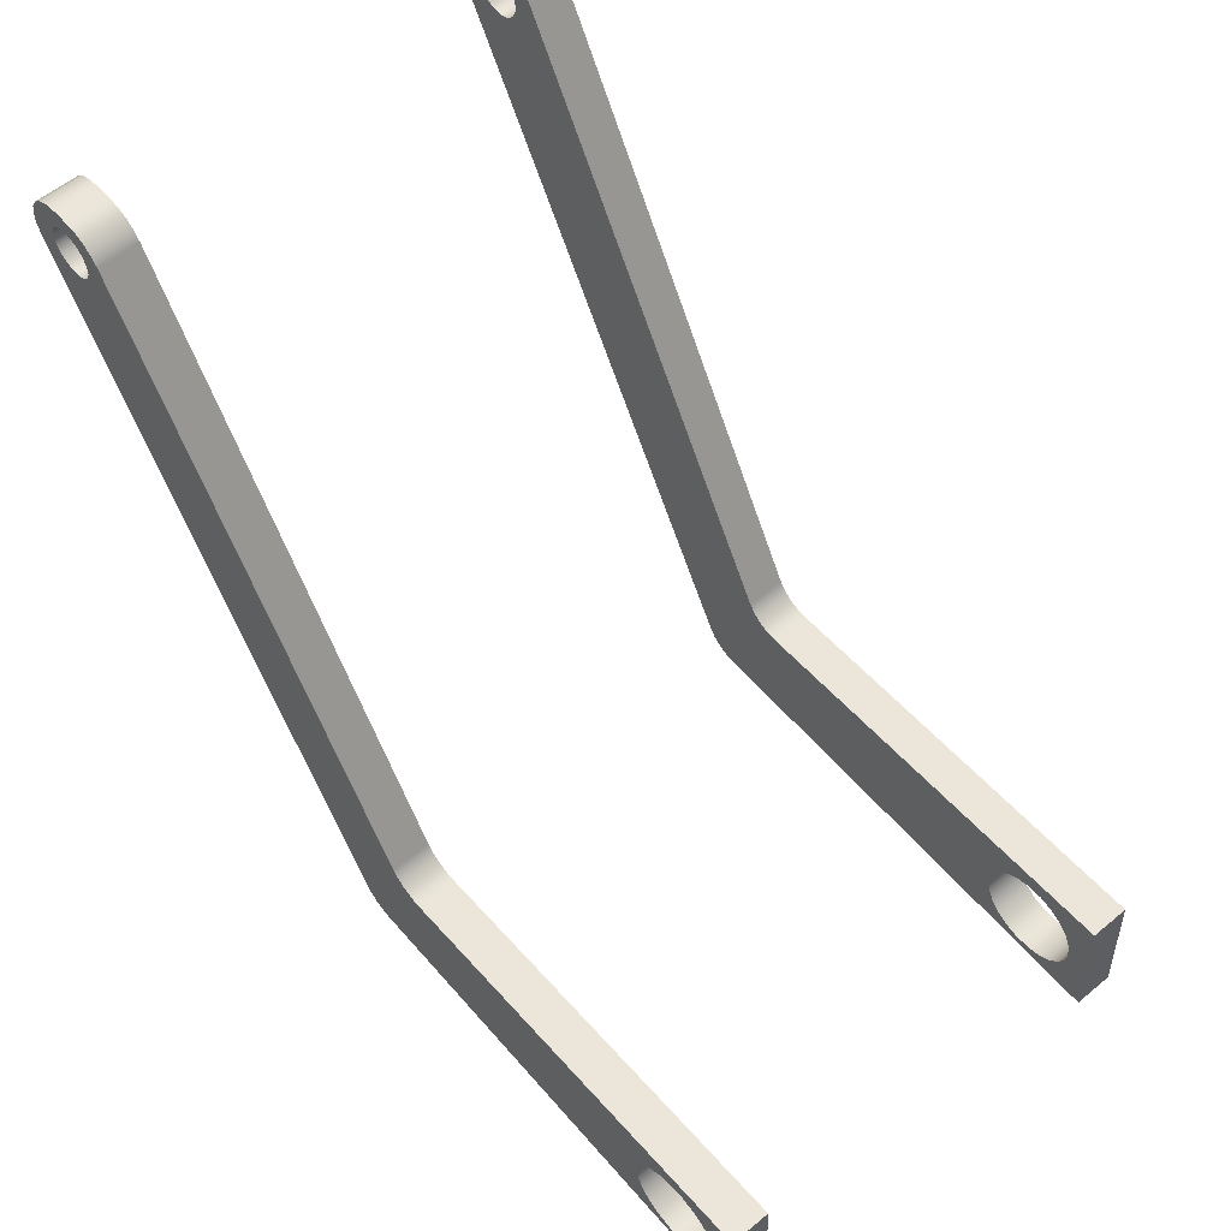
<metadata>
{"format":"obj","ext":"obj","renderer":"f3d","projection":"perspective","resolution":1024,"background":"white","views":[{"elev":57.5,"azim":49.2,"up":"+Y"}]}
</metadata>
<code>
v -4.522 5.136 3.202
v -4.507 5.065 3.202
v -4.465 5.006 3.202
v -4.402 4.97 3.202
v -4.329 4.962 3.202
v -4.26 4.985 3.202
v -4.206 5.033 3.202
v -4.176 5.1 3.202
v -4.176 5.173 3.202
v -4.206 5.239 3.202
v -4.26 5.288 3.202
v -4.329 5.31 3.202
v -4.402 5.303 3.202
v -4.465 5.266 3.202
v -4.507 5.207 3.202
v 0.6993 0.5589 3.202
v 0.7145 0.4533 3.202
v 0.7588 0.3562 3.202
v 0.8287 0.2755 3.202
v 0.9185 0.2178 3.202
v 1.021 0.1877 3.202
v 1.128 0.1877 3.202
v 1.23 0.2178 3.202
v 1.32 0.2755 3.202
v 1.39 0.3562 3.202
v 1.434 0.4533 3.202
v 1.449 0.5589 3.202
v 1.434 0.6646 3.202
v 1.39 0.7617 3.202
v 1.32 0.8423 3.202
v 1.23 0.9 3.202
v 1.128 0.9301 3.202
v 1.021 0.9301 3.202
v 0.9185 0.9 3.202
v 0.8287 0.8423 3.202
v 0.7588 0.7617 3.202
v 0.7145 0.6646 3.202
v -4.037 5.28 3.202
v -1.773 1.148 3.202
v -1.724 1.082 3.202
v -1.659 1.032 3.202
v -1.583 1.002 3.202
v -1.501 0.9926 3.202
v 1.592 1.076 3.202
v 1.637 0.1034 3.202
v -1.899 0.2101 3.202
v -1.976 0.2225 3.202
v -2.047 0.2543 3.202
v -2.107 0.3032 3.202
v -2.153 0.3661 3.202
v -4.682 4.992 3.202
v -4.712 5.075 3.202
v -4.717 5.164 3.202
v -4.696 5.25 3.202
v -4.651 5.326 3.202
v -4.586 5.385 3.202
v -4.506 5.423 3.202
v -4.418 5.436 3.202
v -4.3 5.436 3.202
v -4.221 5.426 3.202
v -4.147 5.394 3.202
v -4.084 5.345 3.202
v -2.153 0.3661 3.202
v -2.107 0.3032 3.202
v -2.047 0.2543 3.202
v -1.976 0.2225 3.202
v -1.899 0.2101 3.202
v -1.899 0.2101 3.5
v -1.976 0.2225 3.5
v -2.047 0.2543 3.5
v -2.107 0.3032 3.5
v -2.153 0.3661 3.5
v -1.899 0.2101 3.202
v 1.637 0.1034 3.202
v 1.637 0.1034 3.5
v -1.899 0.2101 3.5
v 1.637 0.1034 3.202
v 1.592 1.076 3.202
v 1.592 1.076 3.5
v 1.637 0.1034 3.5
v 1.592 1.076 3.202
v -1.501 0.9926 3.202
v -1.501 0.9926 3.5
v 1.592 1.076 3.5
v -1.501 0.9926 3.202
v -1.583 1.002 3.202
v -1.659 1.032 3.202
v -1.724 1.082 3.202
v -1.773 1.148 3.202
v -1.773 1.148 3.5
v -1.724 1.082 3.5
v -1.659 1.032 3.5
v -1.583 1.002 3.5
v -1.501 0.9926 3.5
v -4.522 5.136 3.202
v -4.507 5.207 3.202
v -4.465 5.266 3.202
v -4.402 5.303 3.202
v -4.329 5.31 3.202
v -4.26 5.288 3.202
v -4.206 5.239 3.202
v -4.176 5.173 3.202
v -4.176 5.1 3.202
v -4.206 5.033 3.202
v -4.26 4.985 3.202
v -4.329 4.962 3.202
v -4.402 4.97 3.202
v -4.465 5.006 3.202
v -4.507 5.065 3.202
v -4.522 5.136 3.5
v -4.507 5.065 3.5
v -4.465 5.006 3.5
v -4.402 4.97 3.5
v -4.329 4.962 3.5
v -4.26 4.985 3.5
v -4.206 5.033 3.5
v -4.176 5.1 3.5
v -4.176 5.173 3.5
v -4.206 5.239 3.5
v -4.26 5.288 3.5
v -4.329 5.31 3.5
v -4.402 5.303 3.5
v -4.465 5.266 3.5
v -4.507 5.207 3.5
v -4.522 5.136 3.5
v -4.522 5.136 3.202
v 0.6993 0.5589 3.202
v 0.7145 0.6646 3.202
v 0.7588 0.7617 3.202
v 0.8287 0.8423 3.202
v 0.9185 0.9 3.202
v 1.021 0.9301 3.202
v 1.128 0.9301 3.202
v 1.23 0.9 3.202
v 1.32 0.8423 3.202
v 1.39 0.7617 3.202
v 1.434 0.6646 3.202
v 1.449 0.5589 3.202
v 1.434 0.4533 3.202
v 1.39 0.3562 3.202
v 1.32 0.2755 3.202
v 1.23 0.2178 3.202
v 1.128 0.1877 3.202
v 1.021 0.1877 3.202
v 0.9185 0.2178 3.202
v 0.8287 0.2755 3.202
v 0.7588 0.3562 3.202
v 0.7145 0.4533 3.202
v 0.6993 0.5589 3.5
v 0.7145 0.4533 3.5
v 0.7588 0.3562 3.5
v 0.8287 0.2755 3.5
v 0.9185 0.2178 3.5
v 1.021 0.1877 3.5
v 1.128 0.1877 3.5
v 1.23 0.2178 3.5
v 1.32 0.2755 3.5
v 1.39 0.3562 3.5
v 1.434 0.4533 3.5
v 1.449 0.5589 3.5
v 1.434 0.6646 3.5
v 1.39 0.7617 3.5
v 1.32 0.8423 3.5
v 1.23 0.9 3.5
v 1.128 0.9301 3.5
v 1.021 0.9301 3.5
v 0.9185 0.9 3.5
v 0.8287 0.8423 3.5
v 0.7588 0.7617 3.5
v 0.7145 0.6646 3.5
v 0.6993 0.5589 3.5
v 0.6993 0.5589 3.202
v -1.773 1.148 3.202
v -4.037 5.28 3.202
v -4.037 5.28 3.5
v -1.773 1.148 3.5
v -4.682 4.992 3.202
v -2.153 0.3661 3.202
v -2.153 0.3661 3.5
v -4.682 4.992 3.5
v -4.418 5.436 3.202
v -4.506 5.423 3.202
v -4.586 5.385 3.202
v -4.651 5.326 3.202
v -4.696 5.25 3.202
v -4.717 5.164 3.202
v -4.712 5.075 3.202
v -4.682 4.992 3.202
v -4.682 4.992 3.5
v -4.712 5.075 3.5
v -4.717 5.164 3.5
v -4.696 5.25 3.5
v -4.651 5.326 3.5
v -4.586 5.385 3.5
v -4.506 5.423 3.5
v -4.418 5.436 3.5
v -4.3 5.436 3.202
v -4.418 5.436 3.202
v -4.418 5.436 3.5
v -4.3 5.436 3.5
v -4.037 5.28 3.202
v -4.084 5.345 3.202
v -4.147 5.394 3.202
v -4.221 5.426 3.202
v -4.3 5.436 3.202
v -4.3 5.436 3.5
v -4.221 5.426 3.5
v -4.147 5.394 3.5
v -4.084 5.345 3.5
v -4.037 5.28 3.5
v 0.6993 0.5589 3.5
v 0.7145 0.6646 3.5
v 0.7588 0.7617 3.5
v 0.8287 0.8423 3.5
v 0.9185 0.9 3.5
v 1.021 0.9301 3.5
v 1.128 0.9301 3.5
v 1.23 0.9 3.5
v 1.32 0.8423 3.5
v 1.39 0.7617 3.5
v 1.434 0.6646 3.5
v 1.449 0.5589 3.5
v 1.434 0.4533 3.5
v 1.39 0.3562 3.5
v 1.32 0.2755 3.5
v 1.23 0.2178 3.5
v 1.128 0.1877 3.5
v 1.021 0.1877 3.5
v 0.9185 0.2178 3.5
v 0.8287 0.2755 3.5
v 0.7588 0.3562 3.5
v 0.7145 0.4533 3.5
v -4.522 5.136 3.5
v -4.507 5.207 3.5
v -4.465 5.266 3.5
v -4.402 5.303 3.5
v -4.329 5.31 3.5
v -4.26 5.288 3.5
v -4.206 5.239 3.5
v -4.176 5.173 3.5
v -4.176 5.1 3.5
v -4.206 5.033 3.5
v -4.26 4.985 3.5
v -4.329 4.962 3.5
v -4.402 4.97 3.5
v -4.465 5.006 3.5
v -4.507 5.065 3.5
v -4.037 5.28 3.5
v -4.084 5.345 3.5
v -4.147 5.394 3.5
v -4.221 5.426 3.5
v -4.3 5.436 3.5
v -4.418 5.436 3.5
v -4.506 5.423 3.5
v -4.586 5.385 3.5
v -4.651 5.326 3.5
v -4.696 5.25 3.5
v -4.717 5.164 3.5
v -4.712 5.075 3.5
v -4.682 4.992 3.5
v -2.153 0.3661 3.5
v -2.107 0.3032 3.5
v -2.047 0.2543 3.5
v -1.976 0.2225 3.5
v -1.899 0.2101 3.5
v 1.637 0.1034 3.5
v 1.592 1.076 3.5
v -1.501 0.9926 3.5
v -1.583 1.002 3.5
v -1.659 1.032 3.5
v -1.724 1.082 3.5
v -1.773 1.148 3.5
v 0.6993 0.5589 0
v 0.7145 0.4533 0
v 0.7588 0.3562 0
v 0.8287 0.2755 0
v 0.9185 0.2178 0
v 1.021 0.1877 0
v 1.128 0.1877 0
v 1.23 0.2178 0
v 1.32 0.2755 0
v 1.39 0.3562 0
v 1.434 0.4533 0
v 1.449 0.5589 0
v 1.434 0.6646 0
v 1.39 0.7617 0
v 1.32 0.8423 0
v 1.23 0.9 0
v 1.128 0.9301 0
v 1.021 0.9301 0
v 0.9185 0.9 0
v 0.8287 0.8423 0
v 0.7588 0.7617 0
v 0.7145 0.6646 0
v -4.522 5.136 0
v -4.507 5.065 0
v -4.465 5.006 0
v -4.402 4.97 0
v -4.329 4.962 0
v -4.26 4.985 0
v -4.206 5.033 0
v -4.176 5.1 0
v -4.176 5.173 0
v -4.206 5.239 0
v -4.26 5.288 0
v -4.329 5.31 0
v -4.402 5.303 0
v -4.465 5.266 0
v -4.507 5.207 0
v -4.3 5.436 0
v -4.221 5.426 0
v -4.147 5.394 0
v -4.084 5.345 0
v -4.037 5.28 0
v -1.773 1.148 0
v -1.724 1.082 0
v -1.659 1.032 0
v -1.583 1.002 0
v -1.501 0.9926 0
v 1.592 1.076 0
v 1.637 0.1034 0
v -1.899 0.2101 0
v -1.976 0.2225 0
v -2.047 0.2543 0
v -2.107 0.3032 0
v -2.153 0.3661 0
v -4.682 4.992 0
v -4.712 5.075 0
v -4.717 5.164 0
v -4.696 5.25 0
v -4.651 5.326 0
v -4.586 5.385 0
v -4.506 5.423 0
v -4.418 5.436 0
v 0.6993 0.5589 0
v 0.7145 0.6646 0
v 0.7588 0.7617 0
v 0.8287 0.8423 0
v 0.9185 0.9 0
v 1.021 0.9301 0
v 1.128 0.9301 0
v 1.23 0.9 0
v 1.32 0.8423 0
v 1.39 0.7617 0
v 1.434 0.6646 0
v 1.449 0.5589 0
v 1.434 0.4533 0
v 1.39 0.3562 0
v 1.32 0.2755 0
v 1.23 0.2178 0
v 1.128 0.1877 0
v 1.021 0.1877 0
v 0.9185 0.2178 0
v 0.8287 0.2755 0
v 0.7588 0.3562 0
v 0.7145 0.4533 0
v 0.6993 0.5589 0.2931
v 0.7145 0.4533 0.2931
v 0.7588 0.3562 0.2931
v 0.8287 0.2755 0.2931
v 0.9185 0.2178 0.2931
v 1.021 0.1877 0.2931
v 1.128 0.1877 0.2931
v 1.23 0.2178 0.2931
v 1.32 0.2755 0.2931
v 1.39 0.3562 0.2931
v 1.434 0.4533 0.2931
v 1.449 0.5589 0.2931
v 1.434 0.6646 0.2931
v 1.39 0.7617 0.2931
v 1.32 0.8423 0.2931
v 1.23 0.9 0.2931
v 1.128 0.9301 0.2931
v 1.021 0.9301 0.2931
v 0.9185 0.9 0.2931
v 0.8287 0.8423 0.2931
v 0.7588 0.7617 0.2931
v 0.7145 0.6646 0.2931
v 0.6993 0.5589 0.2931
v 0.6993 0.5589 0
v -4.522 5.136 0
v -4.507 5.207 0
v -4.465 5.266 0
v -4.402 5.303 0
v -4.329 5.31 0
v -4.26 5.288 0
v -4.206 5.239 0
v -4.176 5.173 0
v -4.176 5.1 0
v -4.206 5.033 0
v -4.26 4.985 0
v -4.329 4.962 0
v -4.402 4.97 0
v -4.465 5.006 0
v -4.507 5.065 0
v -4.522 5.136 0.2931
v -4.507 5.065 0.2931
v -4.465 5.006 0.2931
v -4.402 4.97 0.2931
v -4.329 4.962 0.2931
v -4.26 4.985 0.2931
v -4.206 5.033 0.2931
v -4.176 5.1 0.2931
v -4.176 5.173 0.2931
v -4.206 5.239 0.2931
v -4.26 5.288 0.2931
v -4.329 5.31 0.2931
v -4.402 5.303 0.2931
v -4.465 5.266 0.2931
v -4.507 5.207 0.2931
v -4.522 5.136 0.2931
v -4.522 5.136 0
v -4.037 5.28 0.2931
v -1.773 1.148 0.2931
v -1.773 1.148 0
v -4.037 5.28 0
v -4.3 5.436 0.2931
v -4.221 5.426 0.2931
v -4.147 5.394 0.2931
v -4.084 5.345 0.2931
v -4.037 5.28 0.2931
v -4.037 5.28 0
v -4.084 5.345 0
v -4.147 5.394 0
v -4.221 5.426 0
v -4.3 5.436 0
v -1.773 1.148 0.2931
v -1.724 1.082 0.2931
v -1.659 1.032 0.2931
v -1.583 1.002 0.2931
v -1.501 0.9926 0.2931
v -1.501 0.9926 0
v -1.583 1.002 0
v -1.659 1.032 0
v -1.724 1.082 0
v -1.773 1.148 0
v -4.418 5.436 0.2931
v -4.3 5.436 0.2931
v -4.3 5.436 0
v -4.418 5.436 0
v -1.501 0.9926 0.2931
v 1.592 1.076 0.2931
v 1.592 1.076 0
v -1.501 0.9926 0
v -4.682 4.992 0.2931
v -4.712 5.075 0.2931
v -4.717 5.164 0.2931
v -4.696 5.25 0.2931
v -4.651 5.326 0.2931
v -4.586 5.385 0.2931
v -4.506 5.423 0.2931
v -4.418 5.436 0.2931
v -4.418 5.436 0
v -4.506 5.423 0
v -4.586 5.385 0
v -4.651 5.326 0
v -4.696 5.25 0
v -4.717 5.164 0
v -4.712 5.075 0
v -4.682 4.992 0
v 1.592 1.076 0.2931
v 1.637 0.1034 0.2931
v 1.637 0.1034 0
v 1.592 1.076 0
v -2.153 0.3661 0.2931
v -4.682 4.992 0.2931
v -4.682 4.992 0
v -2.153 0.3661 0
v 1.637 0.1034 0.2931
v -1.899 0.2101 0.2931
v -1.899 0.2101 0
v 1.637 0.1034 0
v -1.899 0.2101 0.2931
v -1.976 0.2225 0.2931
v -2.047 0.2543 0.2931
v -2.107 0.3032 0.2931
v -2.153 0.3661 0.2931
v -2.153 0.3661 0
v -2.107 0.3032 0
v -2.047 0.2543 0
v -1.976 0.2225 0
v -1.899 0.2101 0
v -4.522 5.136 0.2931
v -4.507 5.207 0.2931
v -4.465 5.266 0.2931
v -4.402 5.303 0.2931
v -4.329 5.31 0.2931
v -4.26 5.288 0.2931
v -4.206 5.239 0.2931
v -4.176 5.173 0.2931
v -4.176 5.1 0.2931
v -4.206 5.033 0.2931
v -4.26 4.985 0.2931
v -4.329 4.962 0.2931
v -4.402 4.97 0.2931
v -4.465 5.006 0.2931
v -4.507 5.065 0.2931
v 0.6993 0.5589 0.2931
v 0.7145 0.6646 0.2931
v 0.7588 0.7617 0.2931
v 0.8287 0.8423 0.2931
v 0.9185 0.9 0.2931
v 1.021 0.9301 0.2931
v 1.128 0.9301 0.2931
v 1.23 0.9 0.2931
v 1.32 0.8423 0.2931
v 1.39 0.7617 0.2931
v 1.434 0.6646 0.2931
v 1.449 0.5589 0.2931
v 1.434 0.4533 0.2931
v 1.39 0.3562 0.2931
v 1.32 0.2755 0.2931
v 1.23 0.2178 0.2931
v 1.128 0.1877 0.2931
v 1.021 0.1877 0.2931
v 0.9185 0.2178 0.2931
v 0.8287 0.2755 0.2931
v 0.7588 0.3562 0.2931
v 0.7145 0.4533 0.2931
v -1.773 1.148 0.2931
v -4.037 5.28 0.2931
v -4.084 5.345 0.2931
v -4.147 5.394 0.2931
v -4.221 5.426 0.2931
v -4.3 5.436 0.2931
v -4.418 5.436 0.2931
v -4.506 5.423 0.2931
v -4.586 5.385 0.2931
v -4.651 5.326 0.2931
v -4.696 5.25 0.2931
v -4.717 5.164 0.2931
v -4.712 5.075 0.2931
v -4.682 4.992 0.2931
v -2.153 0.3661 0.2931
v -2.107 0.3032 0.2931
v -2.047 0.2543 0.2931
v -1.976 0.2225 0.2931
v -1.899 0.2101 0.2931
v 1.637 0.1034 0.2931
v 1.592 1.076 0.2931
v -1.501 0.9926 0.2931
v -1.583 1.002 0.2931
v -1.659 1.032 0.2931
v -1.724 1.082 0.2931
g 833b8fb4-e2c1-11ea-8a8c-54bf646e7e1f
f 2 52 1
f 1 52 53
f 1 53 15
f 15 53 54
f 15 54 55
f 52 2 51
f 51 2 3
f 51 3 4
f 51 4 39
f 39 4 5
f 39 5 6
f 6 7 39
f 39 7 38
f 38 7 8
f 38 8 9
f 9 10 38
f 38 10 62
f 62 10 11
f 62 11 61
f 61 11 60
f 60 11 12
f 60 12 59
f 59 12 58
f 58 12 13
f 58 13 57
f 57 13 14
f 57 14 56
f 56 14 55
f 55 14 15
f 37 16 43
f 43 16 17
f 43 17 46
f 46 17 18
f 46 18 19
f 19 20 46
f 46 20 21
f 46 21 45
f 45 21 22
f 45 22 23
f 23 24 45
f 45 24 25
f 45 25 26
f 26 27 45
f 45 27 44
f 44 27 28
f 44 28 29
f 29 30 44
f 44 30 31
f 44 31 32
f 32 33 44
f 44 33 43
f 43 33 34
f 43 34 35
f 35 36 43
f 43 36 37
f 51 39 50
f 50 39 40
f 50 40 41
f 41 42 50
f 50 42 46
f 50 46 49
f 49 46 48
f 48 46 47
f 42 43 46
g 82c9c51a-e2c1-11ea-8931-54bf646e7e1f
f 72 63 71
f 71 63 64
f 71 64 70
f 70 64 65
f 70 65 69
f 69 65 66
f 69 66 68
f 68 66 67
g 82c779d2-e2c1-11ea-bb6b-54bf646e7e1f
f 73 74 76
f 76 74 75
g d101debe-02ae-3b85-86bd-3c921b8f11e8
f 77 78 80
f 80 78 79
g a888acf9-966e-3122-822b-1e716fd59384
f 81 82 84
f 84 82 83
g 82b940b6-e2c1-11ea-965b-54bf646e7e1f
f 94 85 93
f 93 85 86
f 93 86 92
f 92 86 87
f 92 87 91
f 91 87 88
f 91 88 90
f 90 88 89
g 82b1e936-e2c1-11ea-af00-54bf646e7e1f
f 96 124 95
f 95 124 125
f 126 110 109
f 109 110 111
f 109 111 108
f 108 111 112
f 108 112 107
f 107 112 113
f 107 113 106
f 106 113 114
f 106 114 105
f 105 114 115
f 105 115 104
f 104 115 116
f 104 116 103
f 103 116 117
f 103 117 102
f 102 117 118
f 102 118 101
f 101 118 119
f 101 119 100
f 100 119 120
f 100 120 99
f 99 120 121
f 99 121 98
f 98 121 122
f 98 122 97
f 97 122 123
f 97 123 96
f 96 123 124
g 82b482d4-e2c1-11ea-a901-54bf646e7e1f
f 128 170 127
f 127 170 171
f 172 149 148
f 148 149 150
f 148 150 147
f 147 150 151
f 147 151 146
f 146 151 152
f 146 152 145
f 145 152 153
f 145 153 144
f 144 153 154
f 144 154 143
f 143 154 155
f 143 155 142
f 142 155 156
f 142 156 141
f 141 156 157
f 141 157 140
f 140 157 158
f 140 158 139
f 139 158 159
f 139 159 138
f 138 159 160
f 138 160 137
f 137 160 161
f 137 161 136
f 136 161 162
f 136 162 135
f 135 162 163
f 135 163 134
f 134 163 164
f 134 164 133
f 133 164 165
f 133 165 132
f 132 165 166
f 132 166 131
f 131 166 167
f 131 167 130
f 130 167 168
f 130 168 129
f 129 168 169
f 129 169 128
f 128 169 170
g 82b6ce38-e2c1-11ea-9942-54bf646e7e1f
f 173 174 176
f 176 174 175
g 82cc3798-e2c1-11ea-a7a2-54bf646e7e1f
f 177 178 180
f 180 178 179
g 82d031a4-e2c1-11ea-8463-54bf646e7e1f
f 196 181 195
f 195 181 182
f 195 182 194
f 194 182 183
f 194 183 193
f 193 183 184
f 193 184 192
f 192 184 185
f 192 185 191
f 191 185 186
f 191 186 190
f 190 186 187
f 190 187 189
f 189 187 188
g 82d31988-e2c1-11ea-bf32-54bf646e7e1f
f 197 198 200
f 200 198 199
g 82d60174-e2c1-11ea-8fef-54bf646e7e1f
f 210 201 209
f 209 201 202
f 209 202 208
f 208 202 203
f 208 203 207
f 207 203 204
f 207 204 206
f 206 204 205
g 82d8c22e-e2c1-11ea-85c7-54bf646e7e1f
f 232 211 268
f 268 211 212
f 268 212 213
f 213 214 268
f 268 214 215
f 268 215 216
f 268 216 267
f 267 216 217
f 267 217 218
f 218 219 267
f 267 219 220
f 267 220 221
f 221 222 267
f 267 222 266
f 266 222 223
f 266 223 224
f 224 225 266
f 266 225 226
f 266 226 227
f 227 228 266
f 266 228 265
f 265 228 229
f 265 229 230
f 230 231 265
f 265 231 232
f 265 232 268
f 234 258 233
f 233 258 259
f 233 259 247
f 247 259 260
f 247 260 246
f 246 260 245
f 245 260 272
f 245 272 244
f 244 272 243
f 243 272 242
f 242 272 248
f 242 248 241
f 241 248 240
f 240 248 239
f 239 248 249
f 239 249 238
f 238 249 250
f 238 250 251
f 235 256 234
f 234 256 257
f 234 257 258
f 236 254 235
f 235 254 255
f 235 255 256
f 254 236 253
f 253 236 237
f 253 237 252
f 252 237 251
f 251 237 238
f 260 261 272
f 272 261 271
f 271 261 270
f 270 261 269
f 269 261 265
f 269 265 268
f 261 262 265
f 265 262 263
f 265 263 264
g 82dbaa24-e2c1-11ea-8034-54bf646e7e1f
f 294 273 319
f 319 273 274
f 319 274 322
f 322 274 275
f 322 275 276
f 276 277 322
f 322 277 278
f 322 278 321
f 321 278 279
f 321 279 280
f 280 281 321
f 321 281 282
f 321 282 283
f 283 284 321
f 321 284 320
f 320 284 285
f 320 285 286
f 286 287 320
f 320 287 288
f 320 288 289
f 289 290 320
f 320 290 319
f 319 290 291
f 319 291 292
f 292 293 319
f 319 293 294
f 296 328 295
f 295 328 329
f 295 329 309
f 309 329 330
f 309 330 331
f 328 296 327
f 327 296 297
f 327 297 298
f 327 298 315
f 315 298 299
f 315 299 300
f 300 301 315
f 315 301 314
f 314 301 302
f 314 302 303
f 303 304 314
f 314 304 313
f 313 304 305
f 313 305 312
f 312 305 311
f 311 305 306
f 311 306 310
f 310 306 334
f 334 306 307
f 334 307 333
f 333 307 308
f 333 308 332
f 332 308 331
f 331 308 309
f 327 315 326
f 326 315 316
f 326 316 317
f 317 318 326
f 326 318 322
f 326 322 325
f 325 322 324
f 324 322 323
f 318 319 322
g dc0a7c37-dbc7-3ad2-99c1-352ce249e4e4
f 336 378 335
f 335 378 379
f 380 357 356
f 356 357 358
f 356 358 355
f 355 358 359
f 355 359 354
f 354 359 360
f 354 360 353
f 353 360 361
f 353 361 352
f 352 361 362
f 352 362 351
f 351 362 363
f 351 363 350
f 350 363 364
f 350 364 349
f 349 364 365
f 349 365 348
f 348 365 366
f 348 366 347
f 347 366 367
f 347 367 346
f 346 367 368
f 346 368 345
f 345 368 369
f 345 369 344
f 344 369 370
f 344 370 343
f 343 370 371
f 343 371 342
f 342 371 372
f 342 372 341
f 341 372 373
f 341 373 340
f 340 373 374
f 340 374 339
f 339 374 375
f 339 375 338
f 338 375 376
f 338 376 337
f 337 376 377
f 337 377 336
f 336 377 378
g d0accad2-e779-37a6-ac6e-6f9c66f6700a
f 382 410 381
f 381 410 411
f 412 396 395
f 395 396 397
f 395 397 394
f 394 397 398
f 394 398 393
f 393 398 399
f 393 399 392
f 392 399 400
f 392 400 391
f 391 400 401
f 391 401 390
f 390 401 402
f 390 402 389
f 389 402 403
f 389 403 388
f 388 403 404
f 388 404 387
f 387 404 405
f 387 405 386
f 386 405 406
f 386 406 385
f 385 406 407
f 385 407 384
f 384 407 408
f 384 408 383
f 383 408 409
f 383 409 382
f 382 409 410
g 54c812fb-4f30-3e36-b0fe-e2e755e7c17c
f 413 414 416
f 416 414 415
g bc80c3ed-01be-351f-bded-f924d2f8b2c2
f 426 417 425
f 425 417 418
f 425 418 424
f 424 418 419
f 424 419 423
f 423 419 420
f 423 420 422
f 422 420 421
g decbc24e-d725-3d6d-99d7-bcac41ee62f6
f 436 427 435
f 435 427 428
f 435 428 434
f 434 428 429
f 434 429 433
f 433 429 430
f 433 430 432
f 432 430 431
g 7d968129-d160-37d2-972b-d816c7d7fcb0
f 437 438 440
f 440 438 439
g 82bbb314-e2c1-11ea-ad7f-54bf646e7e1f
f 441 442 444
f 444 442 443
g e8f61995-5121-3d72-b67e-872373428dbe
f 460 445 459
f 459 445 446
f 459 446 458
f 458 446 447
f 458 447 457
f 457 447 448
f 457 448 456
f 456 448 449
f 456 449 455
f 455 449 450
f 455 450 454
f 454 450 451
f 454 451 453
f 453 451 452
g 82c4b91e-e2c1-11ea-b84e-54bf646e7e1f
f 461 462 464
f 464 462 463
g 83d03617-0415-3824-959a-c3cee9472b0d
f 465 466 468
f 468 466 467
g ef28a721-ce05-3569-9a82-09be03e65429
f 469 470 472
f 472 470 471
g d68e343c-4d76-3dc3-865f-a0793fdb843d
f 482 473 481
f 481 473 474
f 481 474 480
f 480 474 475
f 480 475 479
f 479 475 476
f 479 476 478
f 478 476 477
g 8351e42c-e2c1-11ea-a406-54bf646e7e1f
f 484 531 483
f 483 531 532
f 483 532 497
f 497 532 533
f 497 533 496
f 496 533 495
f 495 533 520
f 495 520 494
f 494 520 493
f 493 520 492
f 492 520 521
f 492 521 491
f 491 521 490
f 490 521 489
f 489 521 522
f 489 522 488
f 488 522 523
f 488 523 524
f 485 529 484
f 484 529 530
f 484 530 531
f 486 527 485
f 485 527 528
f 485 528 529
f 527 486 526
f 526 486 487
f 526 487 525
f 525 487 524
f 524 487 488
f 519 498 541
f 541 498 499
f 541 499 500
f 500 501 541
f 541 501 502
f 541 502 503
f 541 503 540
f 540 503 504
f 540 504 505
f 505 506 540
f 540 506 507
f 540 507 508
f 508 509 540
f 540 509 539
f 539 509 510
f 539 510 511
f 511 512 539
f 539 512 513
f 539 513 514
f 514 515 539
f 539 515 538
f 538 515 516
f 538 516 517
f 517 518 538
f 538 518 519
f 538 519 541
f 533 534 520
f 520 534 544
f 544 534 543
f 543 534 542
f 542 534 538
f 542 538 541
f 534 535 538
f 538 535 536
f 538 536 537

</code>
